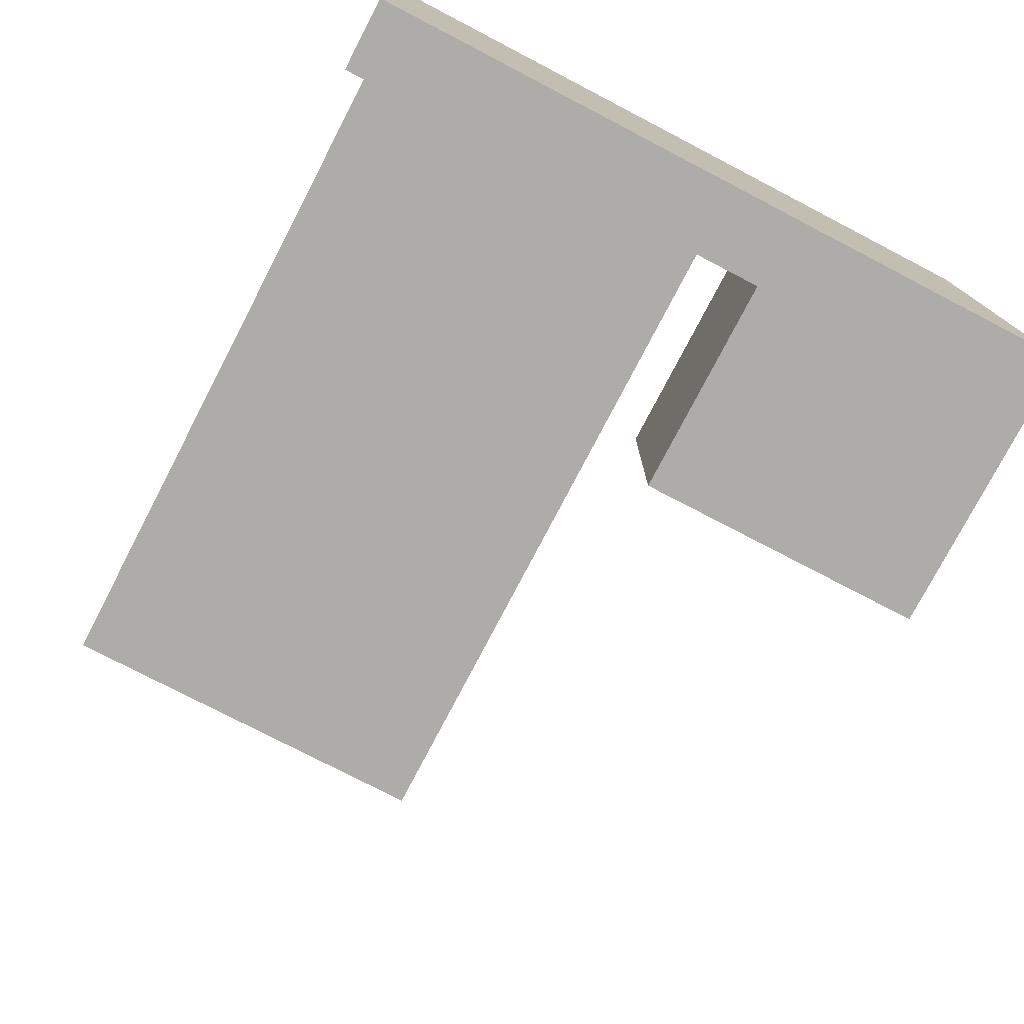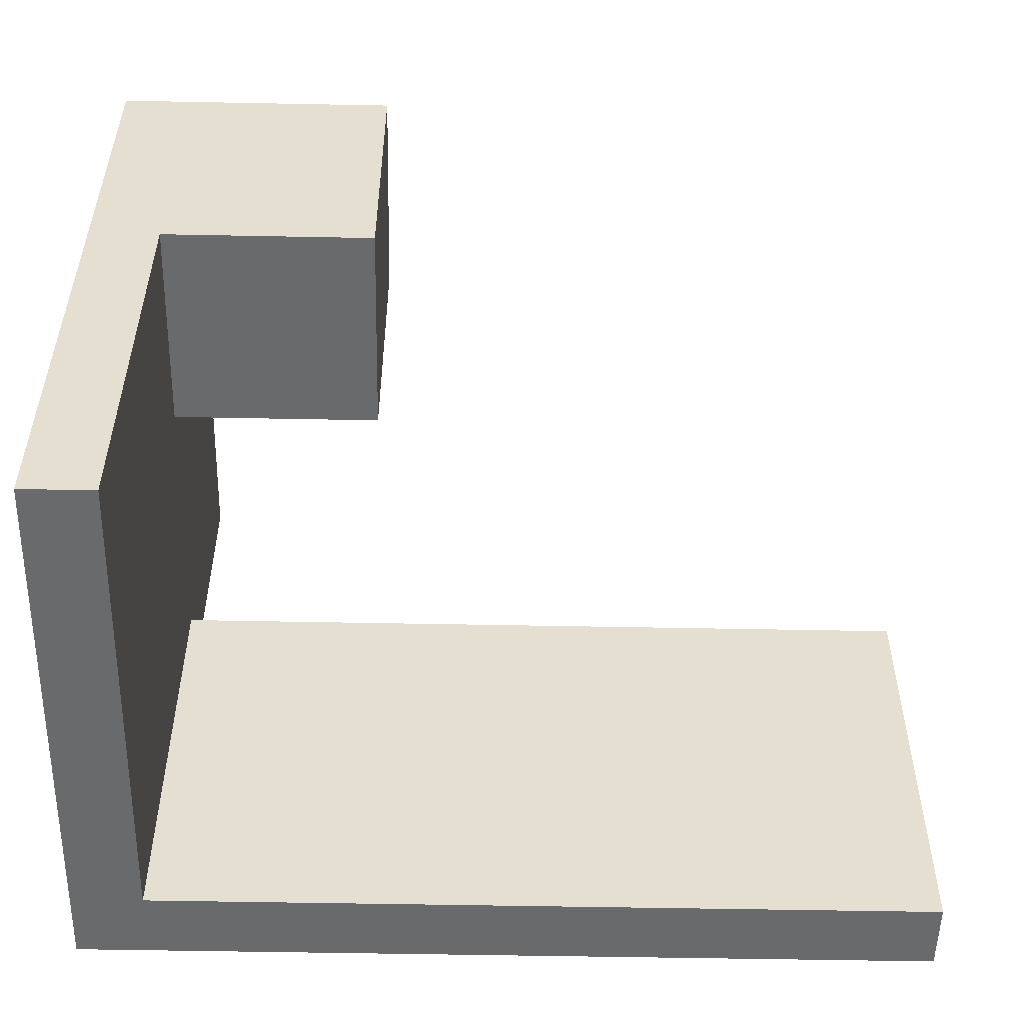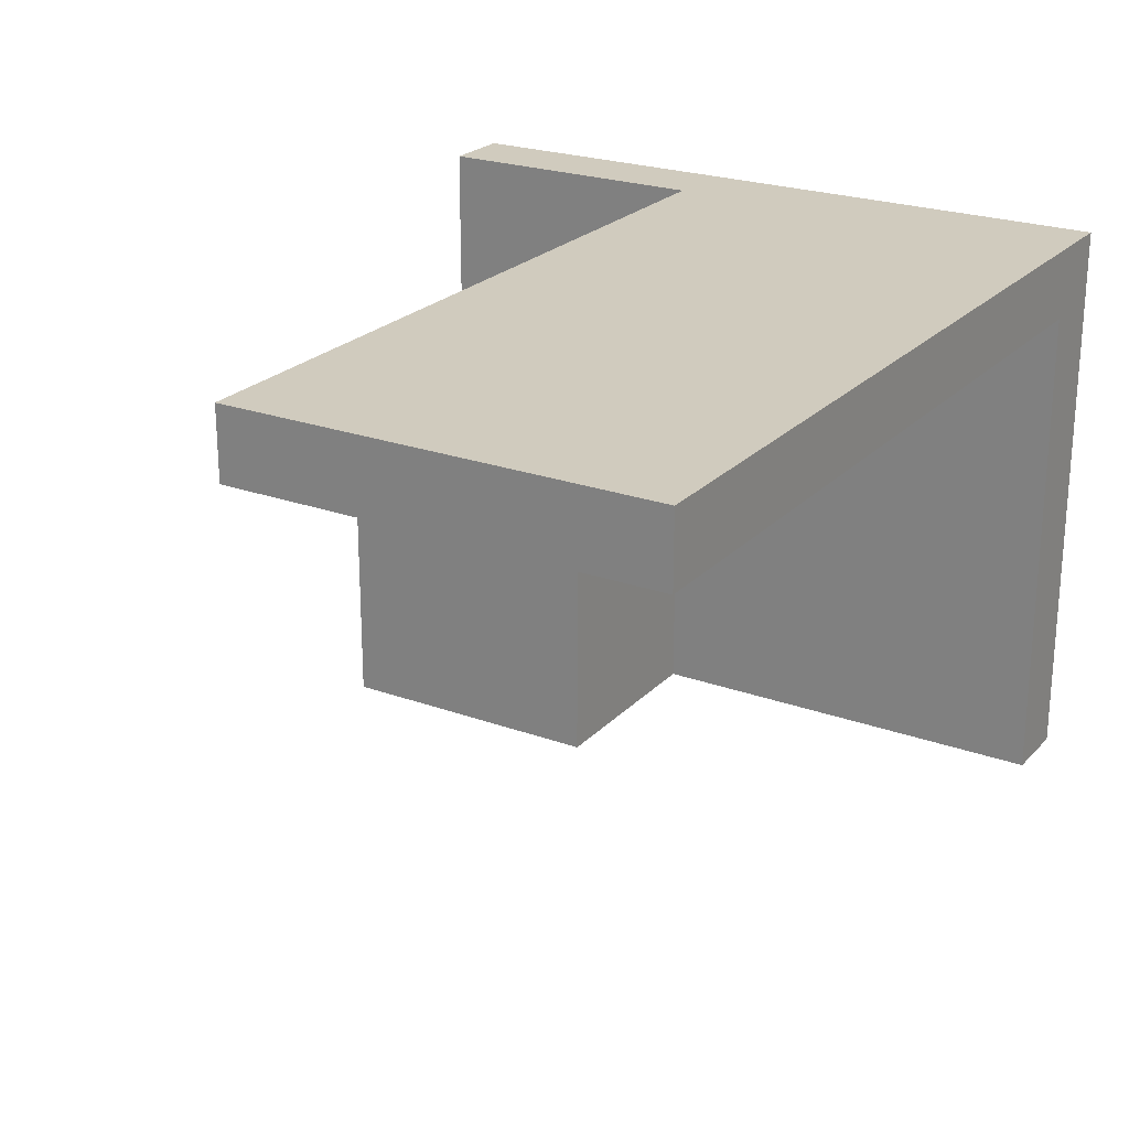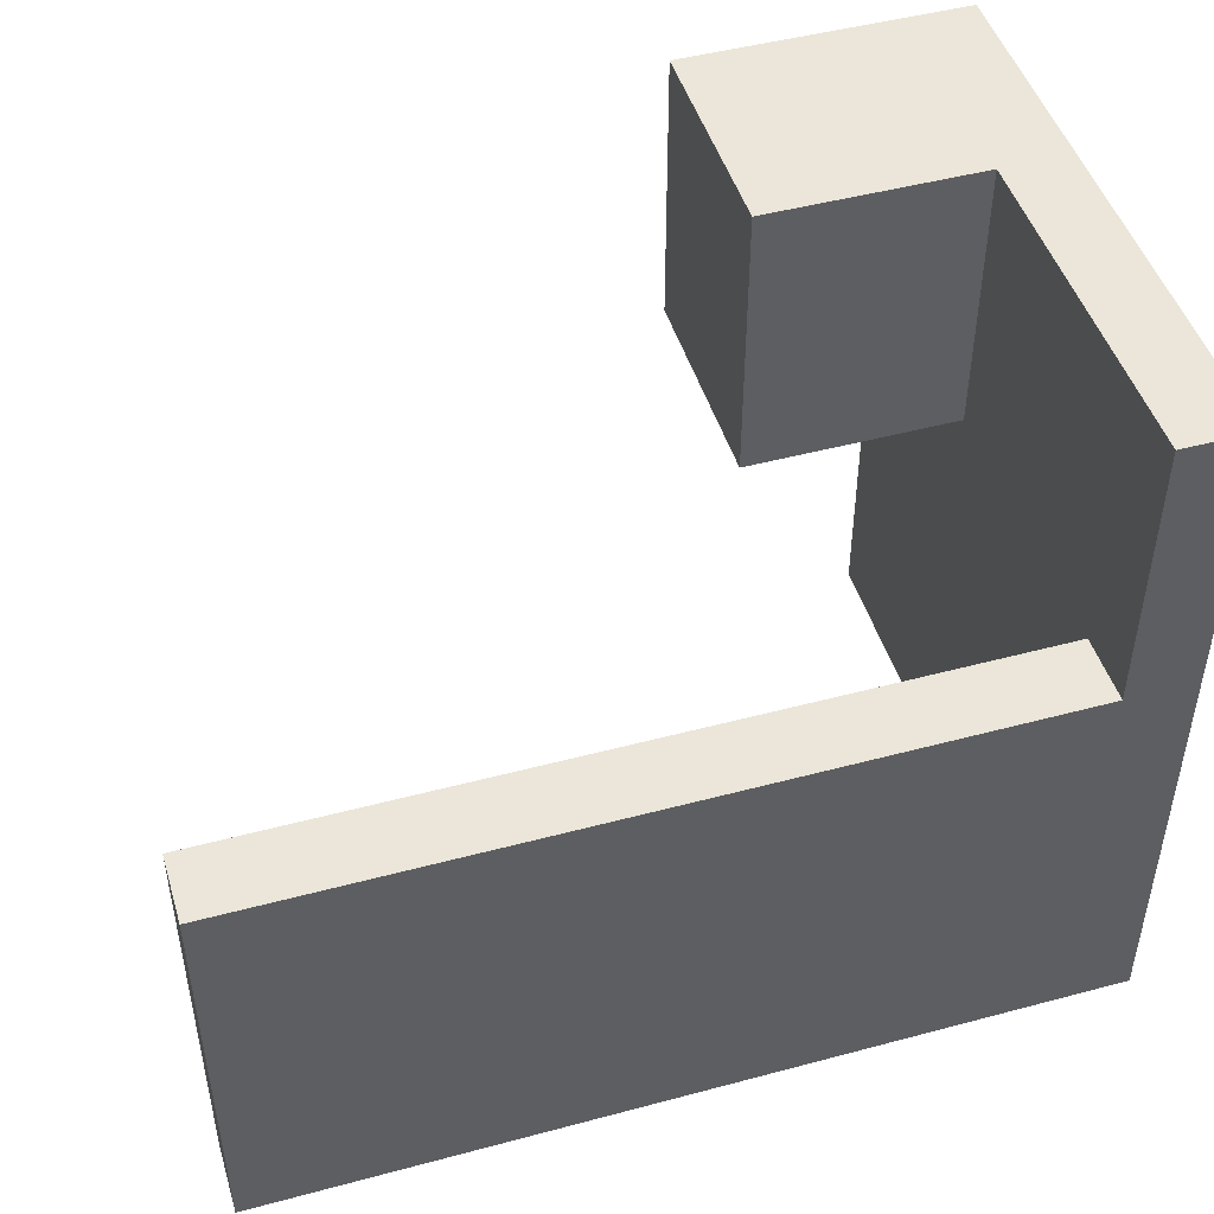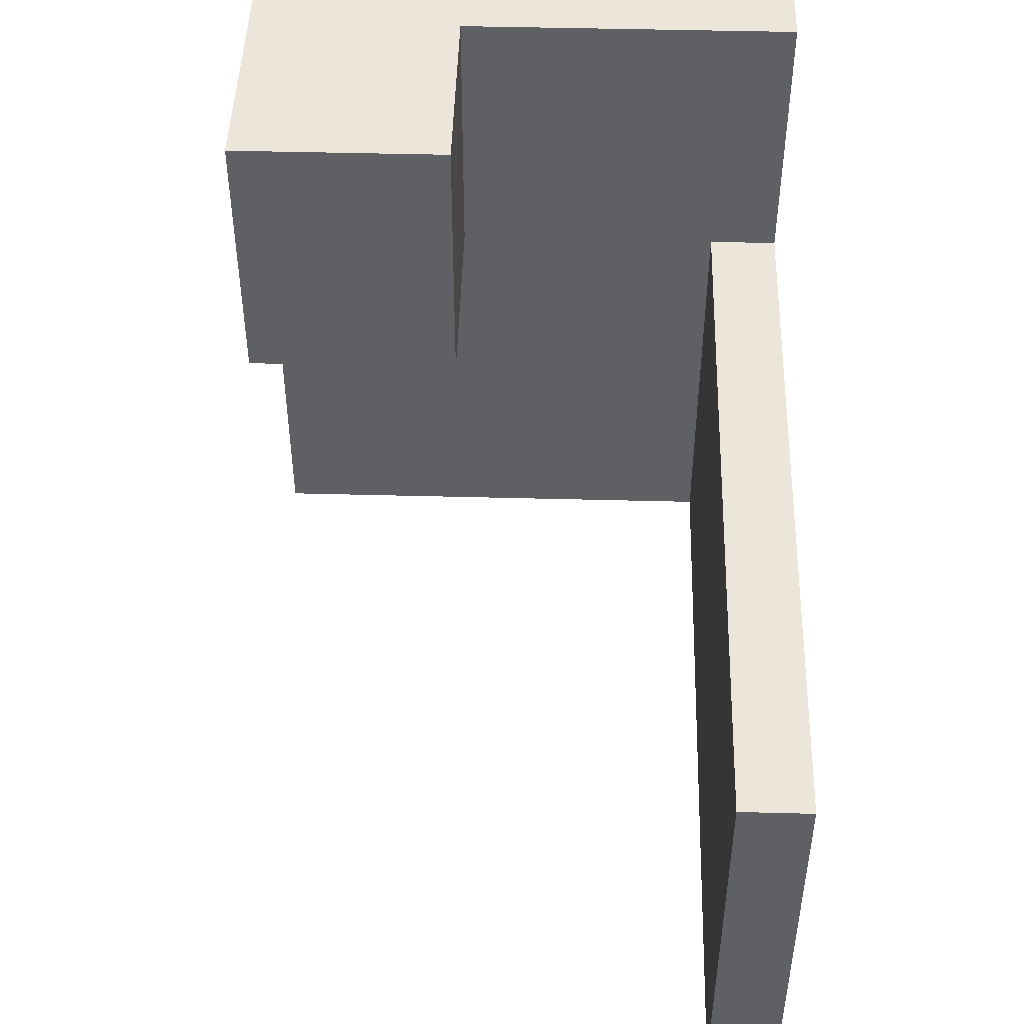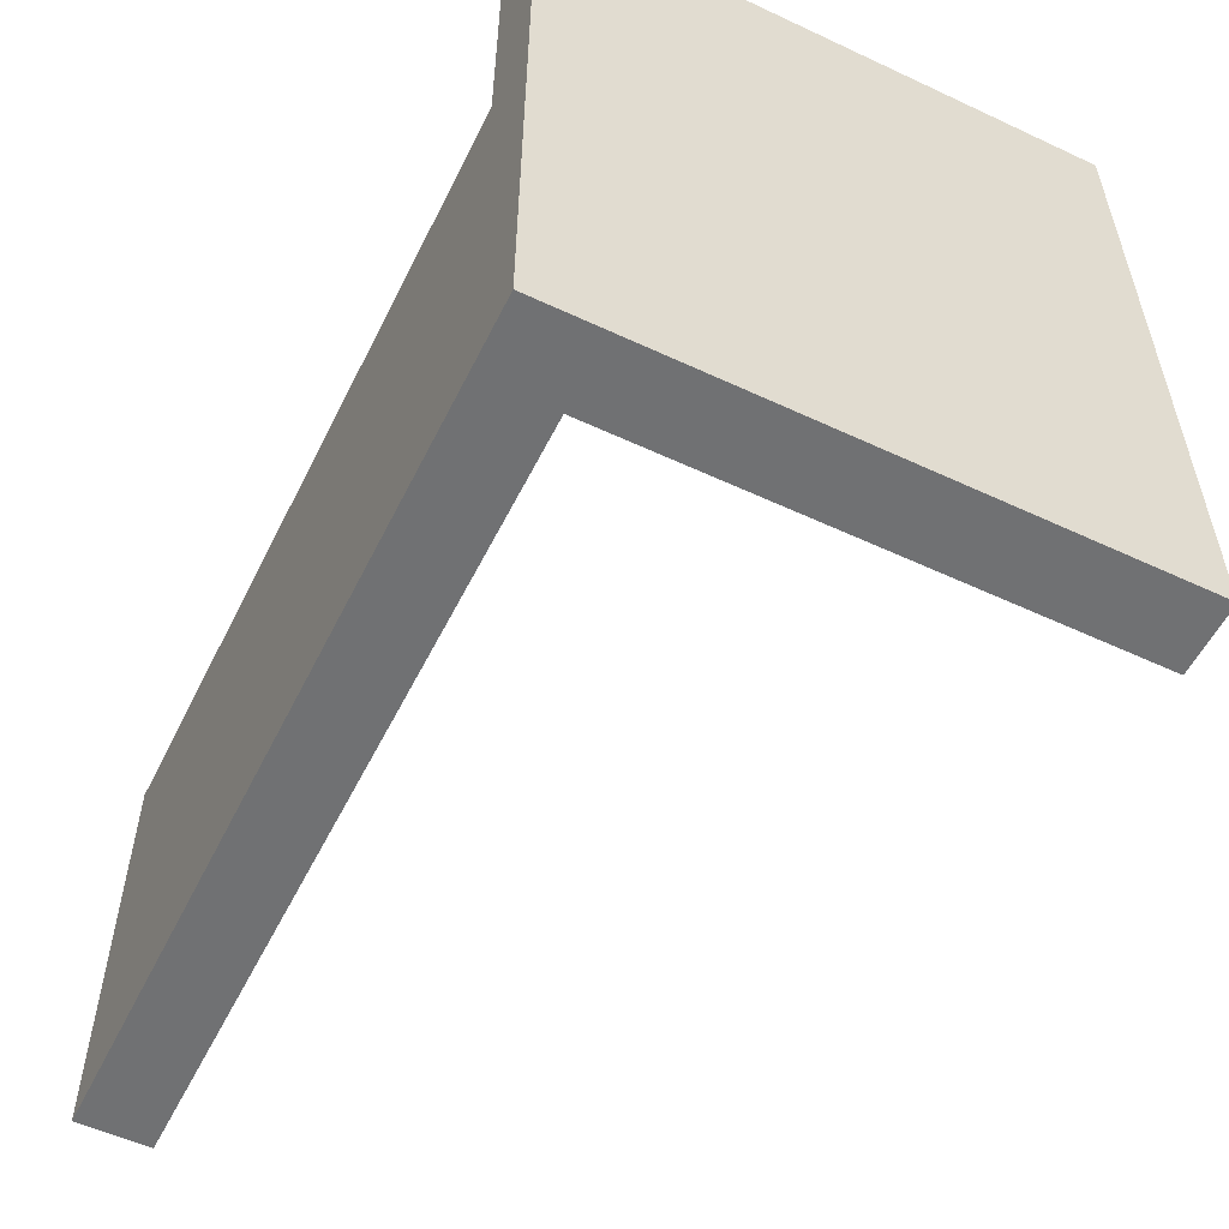
<metadata>
{"format":"obj","ext":"obj","renderer":"f3d","projection":"perspective","resolution":1024,"background":"white","views":[{"elev":-76.6,"azim":-117.5,"up":"+Y"},{"elev":-52.9,"azim":-1.2,"up":"+Z"},{"elev":23.4,"azim":121.5,"up":"+Y"},{"elev":47.3,"azim":163.2,"up":"+Z"},{"elev":47.0,"azim":91.7,"up":"+Z"},{"elev":-55.2,"azim":-116.2,"up":"+Z"}]}
</metadata>
<code>
v -1.5 3.1 7
v 1.5 3.1 7
v 1.5 3.1 3
v -1.5 3.1 3
v -1.5 3.1 7
v -1.5 3.1 3
v -1.5 0 3
v -1.5 0 -3
v -1.5 7 -3
v -1.5 7 3
v -1.5 8 3
v -1.5 8 7
v 1.5 0 3
v -1.5 0 3
v -1.5 3.1 3
v 1.5 3.1 3
v 1.5 0 7
v 1.5 0 3
v 1.5 3.1 3
v 1.5 3.1 7
v 9.5 8 3
v -1.5 8 3
v -1.5 7 3
v 9.5 7 3
v 9.5 8 -3
v 9.5 8 3
v 9.5 7 3
v 9.5 7 -3
v 9.5 7 -3
v 9.5 7 3
v -1.5 7 3
v -1.5 7 -3
v -2.5 0 -3
v -2.5 0 7
v -2.5 8 7
v -2.5 8 -3
v -1.5 0 -3
v -2.5 0 -3
v -2.5 8 -3
v 9.5 8 -3
v 9.5 7 -3
v -1.5 7 -3
v -2.5 0 7
v 1.5 0 7
v 1.5 3.1 7
v -1.5 3.1 7
v -1.5 8 7
v -2.5 8 7
v -2.5 8 7
v -1.5 8 7
v -1.5 8 3
v 9.5 8 3
v 9.5 8 -3
v -2.5 8 -3
v 1.5 0 7
v -2.5 0 7
v -2.5 0 -3
v -1.5 0 -3
v -1.5 0 3
v 1.5 0 3
g a14889f0-e309-11ea-ad9b-54bf646e7e1f
f 2 3 1
f 1 3 4
g a0c75100-e309-11ea-9f99-54bf646e7e1f
f 12 5 10
f 10 5 6
f 10 6 9
f 9 6 8
f 8 6 7
f 10 11 12
g a1151f6e-e309-11ea-8ca2-54bf646e7e1f
f 13 14 16
f 16 14 15
g a11594ac-e309-11ea-993c-54bf646e7e1f
f 17 18 20
f 20 18 19
g a0ee8668-e309-11ea-9973-54bf646e7e1f
f 21 22 24
f 24 22 23
g a0eefb7a-e309-11ea-bb22-54bf646e7e1f
f 25 26 28
f 28 26 27
g a0ef4998-e309-11ea-8356-54bf646e7e1f
f 29 30 32
f 32 30 31
g a0c6dc06-e309-11ea-8e68-54bf646e7e1f
f 33 34 36
f 36 34 35
g a0c72a00-e309-11ea-945c-54bf646e7e1f
f 37 38 42
f 42 38 39
f 42 39 40
f 40 41 42
g a0c7782e-e309-11ea-b787-54bf646e7e1f
f 48 43 46
f 46 43 44
f 46 44 45
f 46 47 48
g a0c79f12-e309-11ea-bbb1-54bf646e7e1f
f 50 51 49
f 49 51 54
f 54 51 53
f 53 51 52
g a0c7ed6e-e309-11ea-acd8-54bf646e7e1f
f 60 55 59
f 59 55 56
f 59 56 57
f 57 58 59

</code>
